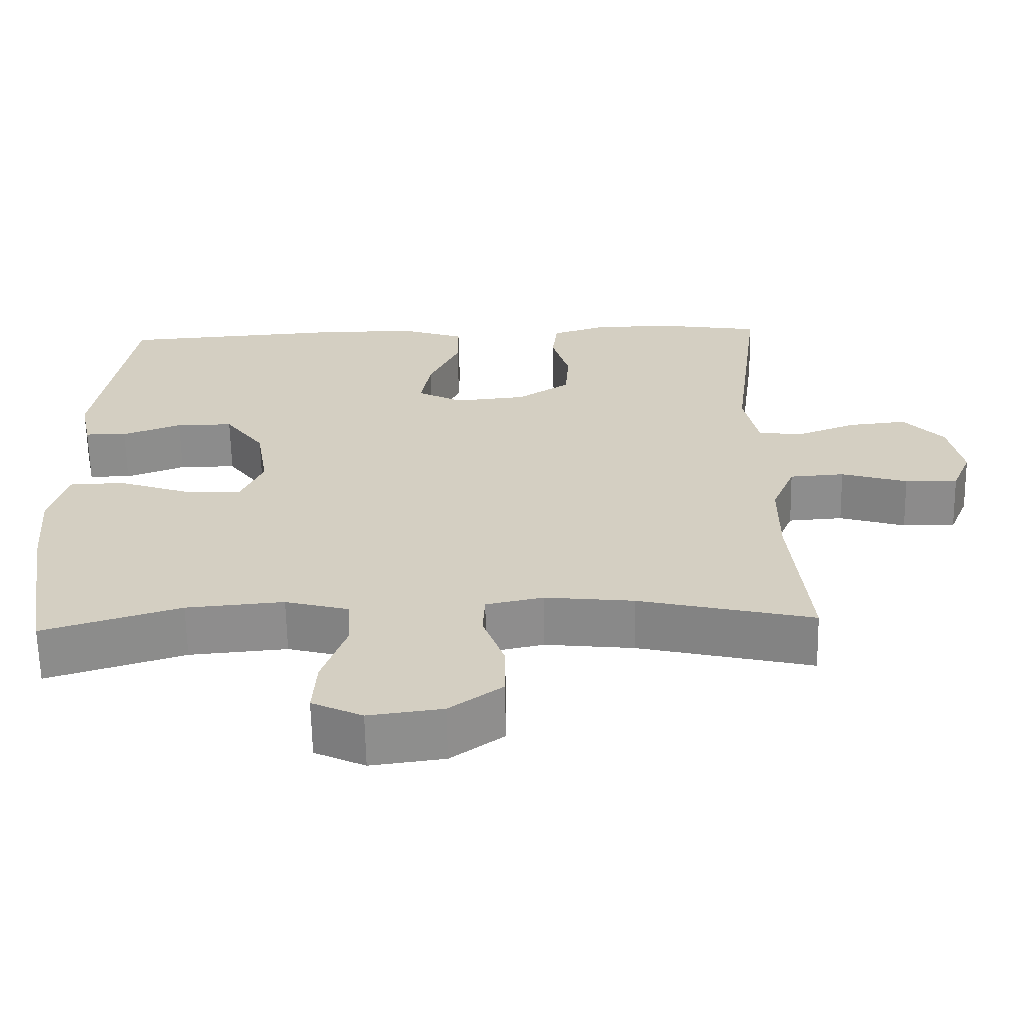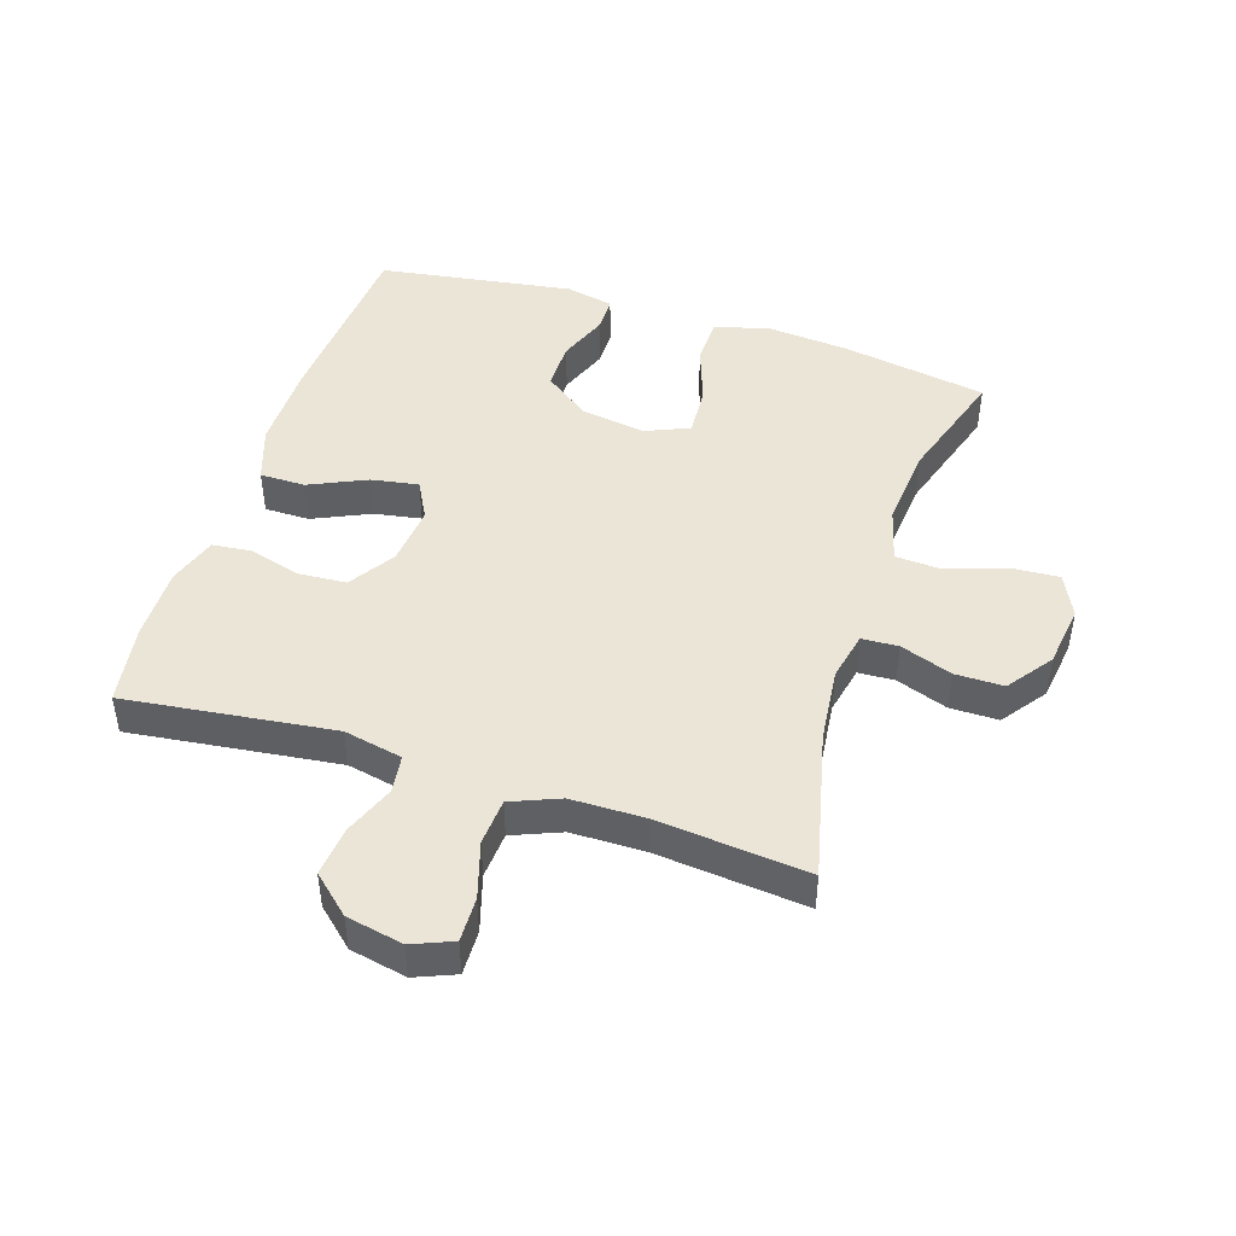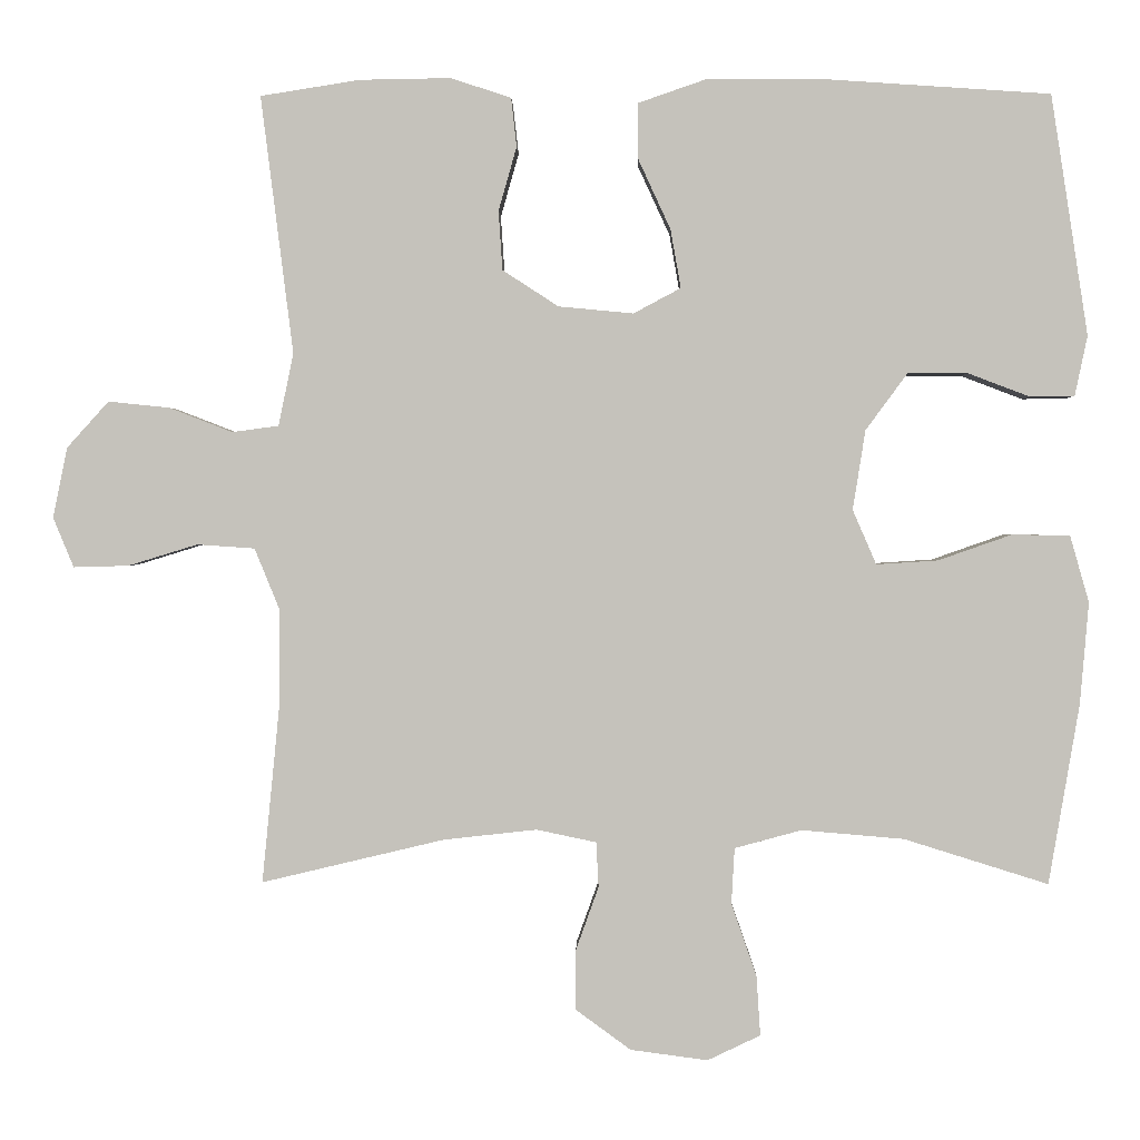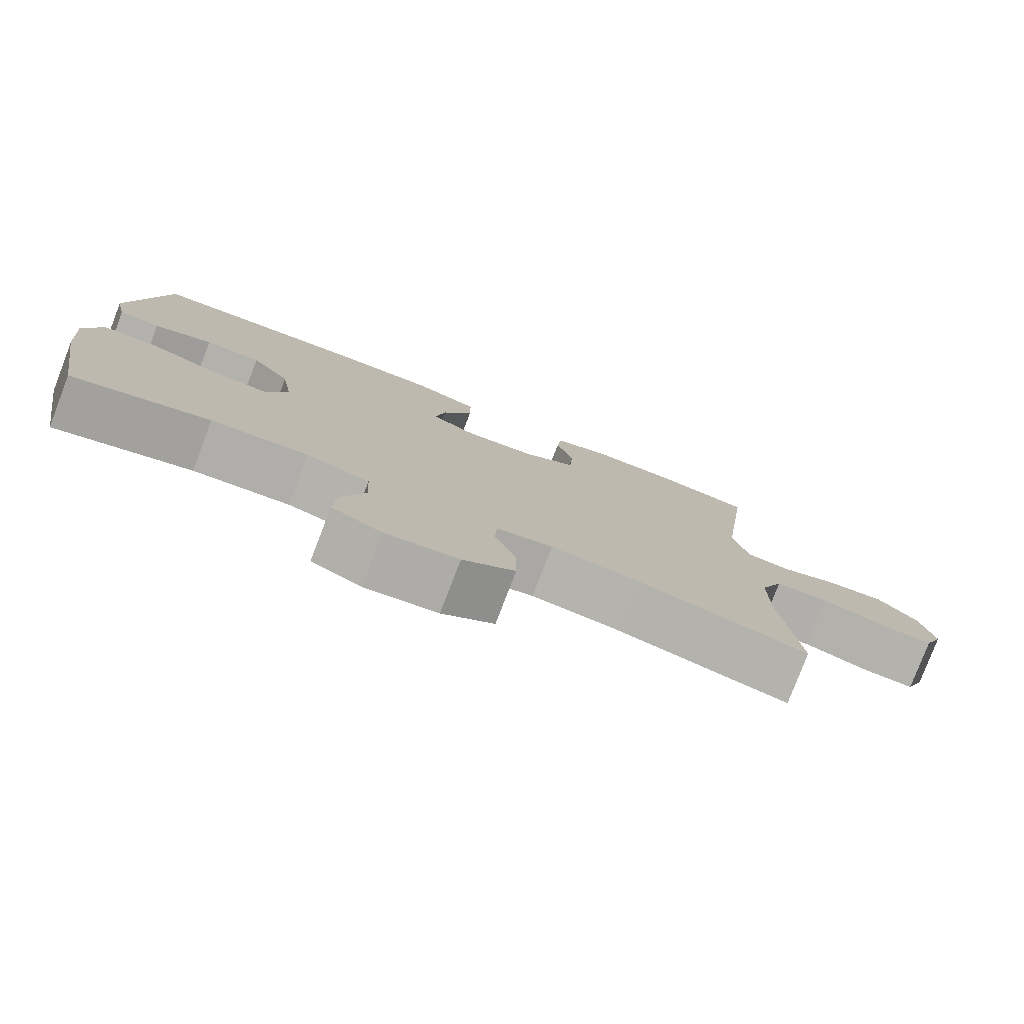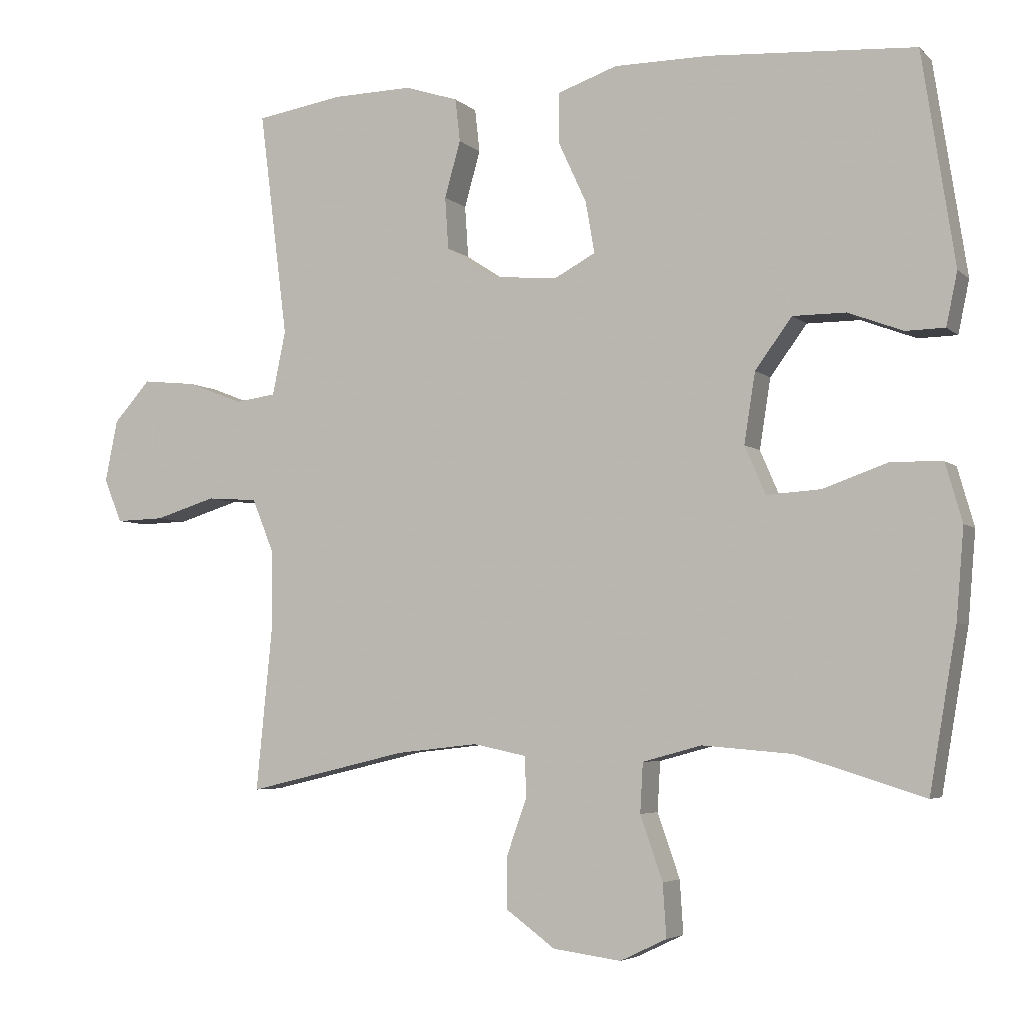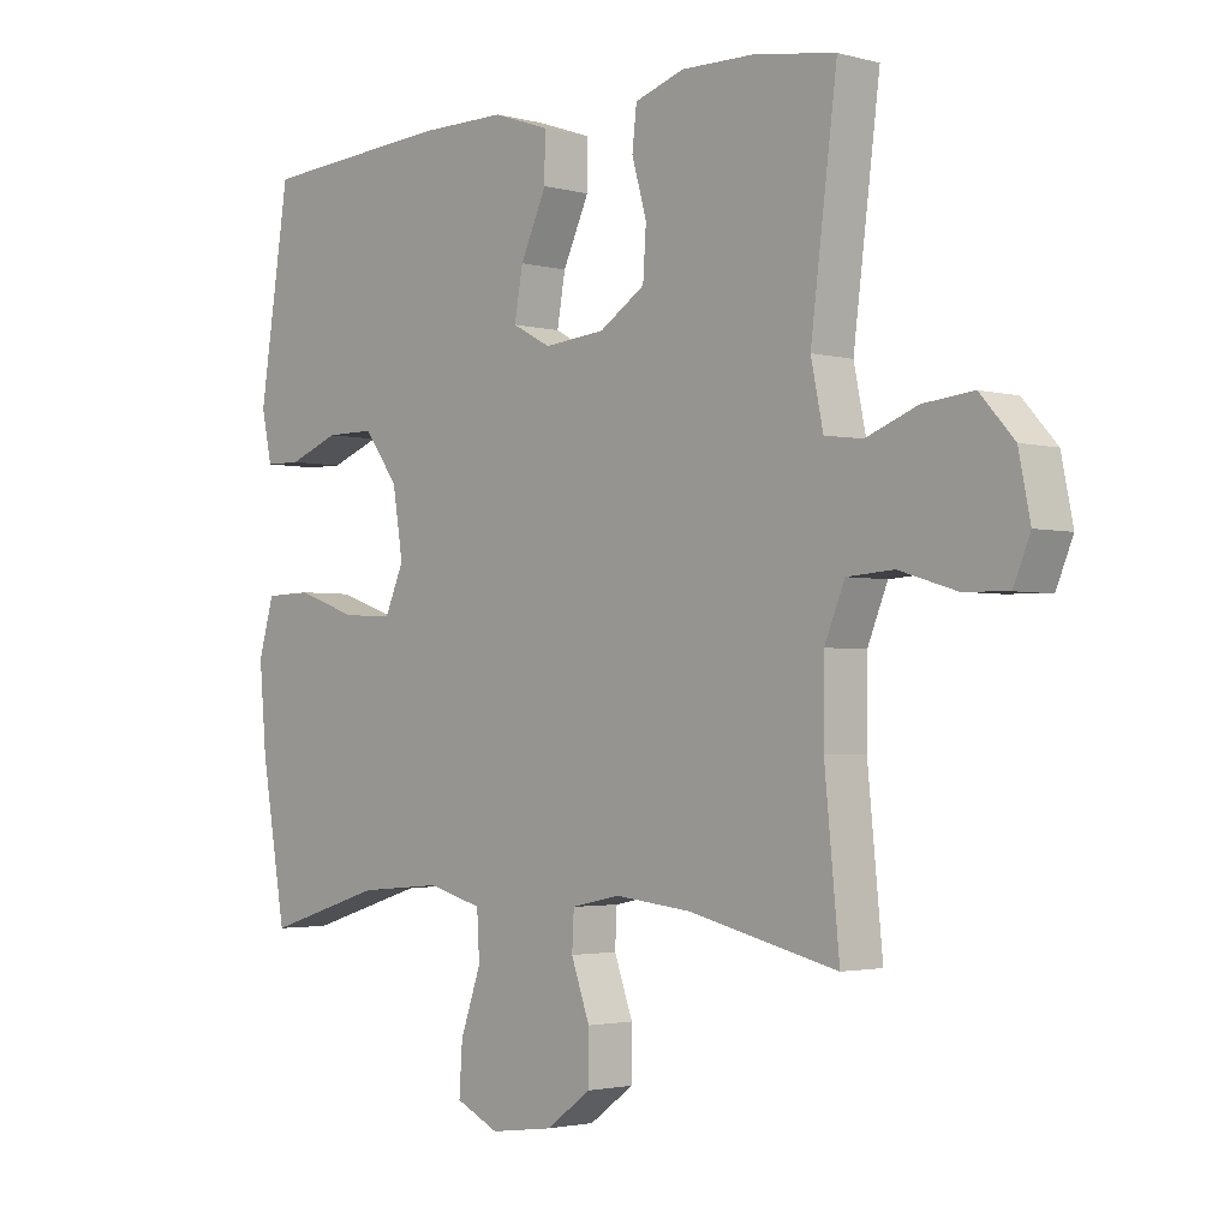
<metadata>
{"format":"obj","ext":"obj","renderer":"f3d","projection":"perspective","resolution":1024,"background":"white","views":[{"elev":-64.2,"azim":1.1,"up":"+Z"},{"elev":45.7,"azim":108.0,"up":"+Y"},{"elev":1.2,"azim":-179.0,"up":"+Z"},{"elev":-79.1,"azim":-21.0,"up":"+Z"},{"elev":-4.7,"azim":-156.8,"up":"+Z"},{"elev":-2.4,"azim":46.8,"up":"+Z"}]}
</metadata>
<code>
v 0.5 0.07 0.5
v 0.459 0.07 0.174
v 0.478 0.07 0.082
v 0.537 0.07 0.074
v 0.617 0.07 0.105
v 0.695 0.07 0.113
v 0.748 0.07 0.054
v 0.766 0.07 -0.035
v 0.74 0.07 -0.098
v 0.67 0.07 -0.096
v 0.582 0.07 -0.069
v 0.509 0.07 -0.074
v 0.478 0.07 -0.15
v 0.477 0.07 -0.266
v 0.5 0.07 -0.5
v 0.268 0.07 -0.445
v 0.15 0.07 -0.432
v 0.074 0.07 -0.448
v 0.071 0.07 -0.505
v 0.1 0.07 -0.586
v 0.1 0.07 -0.662
v 0.03 0.07 -0.713
v -0.068 0.07 -0.726
v -0.135 0.07 -0.694
v -0.13 0.07 -0.618
v -0.098 0.07 -0.526
v -0.102 0.07 -0.455
v -0.187 0.07 -0.432
v -0.317 0.07 -0.443
v -0.5 0.07 -0.5
v -0.539 0.07 -0.271
v -0.55 0.07 -0.142
v -0.526 0.07 -0.058
v -0.453 0.07 -0.056
v -0.359 0.07 -0.089
v -0.281 0.07 -0.094
v -0.251 0.07 -0.025
v -0.267 0.07 0.076
v -0.32 0.07 0.148
v -0.396 0.07 0.148
v -0.475 0.07 0.118
v -0.531 0.07 0.119
v -0.547 0.07 0.195
v -0.5 0.07 0.5
v -0.203 0.07 0.52
v -0.066 0.07 0.52
v 0.021 0.07 0.49
v 0.021 0.07 0.419
v -0.02 0.07 0.33
v -0.033 0.07 0.256
v 0.027 0.07 0.224
v 0.122 0.07 0.233
v 0.193 0.07 0.279
v 0.198 0.07 0.354
v 0.175 0.07 0.435
v 0.182 0.07 0.497
v 0.259 0.07 0.522
v 0.374 0.07 0.52
v 0.5 0 0.5
v 0.459 0 0.174
v 0.478 0 0.082
v 0.537 0 0.074
v 0.617 0 0.105
v 0.695 0 0.113
v 0.748 0 0.054
v 0.766 0 -0.035
v 0.74 0 -0.098
v 0.67 0 -0.096
v 0.582 0 -0.069
v 0.509 0 -0.074
v 0.478 0 -0.15
v 0.477 0 -0.266
v 0.5 0 -0.5
v 0.268 0 -0.445
v 0.15 0 -0.432
v 0.074 0 -0.448
v 0.071 0 -0.505
v 0.1 0 -0.586
v 0.1 0 -0.662
v 0.03 0 -0.713
v -0.068 0 -0.726
v -0.135 0 -0.694
v -0.13 0 -0.618
v -0.098 0 -0.526
v -0.102 0 -0.455
v -0.187 0 -0.432
v -0.317 0 -0.443
v -0.5 0 -0.5
v -0.539 0 -0.271
v -0.55 0 -0.142
v -0.526 0 -0.058
v -0.453 0 -0.056
v -0.359 0 -0.089
v -0.281 0 -0.094
v -0.251 0 -0.025
v -0.267 0 0.076
v -0.32 0 0.148
v -0.396 0 0.148
v -0.475 0 0.118
v -0.531 0 0.119
v -0.547 0 0.195
v -0.5 0 0.5
v -0.203 0 0.52
v -0.066 0 0.52
v 0.021 0 0.49
v 0.021 0 0.419
v -0.02 0 0.33
v -0.033 0 0.256
v 0.027 0 0.224
v 0.122 0 0.233
v 0.193 0 0.279
v 0.198 0 0.354
v 0.175 0 0.435
v 0.182 0 0.497
v 0.259 0 0.522
v 0.374 0 0.52
f 58 1 2
f 57 58 2
f 56 57 2
f 55 56 2
f 54 55 2
f 53 54 2 3
f 52 53 3
f 51 52 3
f 47 48 49
f 46 47 49
f 45 46 49
f 44 45 49
f 43 44 49
f 42 43 49
f 41 42 49
f 40 41 49
f 39 40 49 50
f 38 39 50 51
f 33 34 35
f 32 33 35
f 31 32 35
f 30 31 35
f 29 30 35
f 28 29 35 36
f 27 28 36 37
f 24 25 26
f 23 24 26
f 22 23 26
f 21 22 26
f 20 21 26
f 19 20 26
f 18 19 26 27
f 38 51 3
f 37 38 3
f 27 37 3
f 18 27 3
f 17 18 3
f 9 10 11
f 8 9 11
f 7 8 11
f 6 7 11
f 5 6 11
f 4 5 11
f 4 11 12
f 4 12 13
f 3 4 13
f 17 3 13
f 16 17 13
f 16 13 14
f 14 15 16
f 60 59 116
f 60 116 115
f 60 115 114
f 60 114 113
f 60 113 112
f 61 60 112 111
f 61 111 110
f 61 110 109
f 107 106 105
f 107 105 104
f 107 104 103
f 107 103 102
f 107 102 101
f 107 101 100
f 107 100 99
f 107 99 98
f 108 107 98 97
f 109 108 97 96
f 93 92 91
f 93 91 90
f 93 90 89
f 93 89 88
f 93 88 87
f 94 93 87 86
f 95 94 86 85
f 84 83 82
f 84 82 81
f 84 81 80
f 84 80 79
f 84 79 78
f 84 78 77
f 85 84 77 76
f 61 109 96
f 61 96 95
f 61 95 85
f 61 85 76
f 61 76 75
f 69 68 67
f 69 67 66
f 69 66 65
f 69 65 64
f 69 64 63
f 69 63 62
f 70 69 62
f 71 70 62
f 71 62 61
f 71 61 75
f 71 75 74
f 72 71 74
f 74 73 72
f 1 59 60 2
f 2 60 61 3
f 3 61 62 4
f 4 62 63 5
f 5 63 64 6
f 6 64 65 7
f 7 65 66 8
f 8 66 67 9
f 9 67 68 10
f 10 68 69 11
f 11 69 70 12
f 12 70 71 13
f 13 71 72 14
f 14 72 73 15
f 15 73 74 16
f 16 74 75 17
f 17 75 76 18
f 18 76 77 19
f 19 77 78 20
f 20 78 79 21
f 21 79 80 22
f 22 80 81 23
f 23 81 82 24
f 24 82 83 25
f 25 83 84 26
f 26 84 85 27
f 27 85 86 28
f 28 86 87 29
f 29 87 88 30
f 30 88 89 31
f 31 89 90 32
f 32 90 91 33
f 33 91 92 34
f 34 92 93 35
f 35 93 94 36
f 36 94 95 37
f 37 95 96 38
f 38 96 97 39
f 39 97 98 40
f 40 98 99 41
f 41 99 100 42
f 42 100 101 43
f 43 101 102 44
f 44 102 103 45
f 45 103 104 46
f 46 104 105 47
f 47 105 106 48
f 48 106 107 49
f 49 107 108 50
f 50 108 109 51
f 51 109 110 52
f 52 110 111 53
f 53 111 112 54
f 54 112 113 55
f 55 113 114 56
f 56 114 115 57
f 57 115 116 58
f 58 116 59 1

</code>
